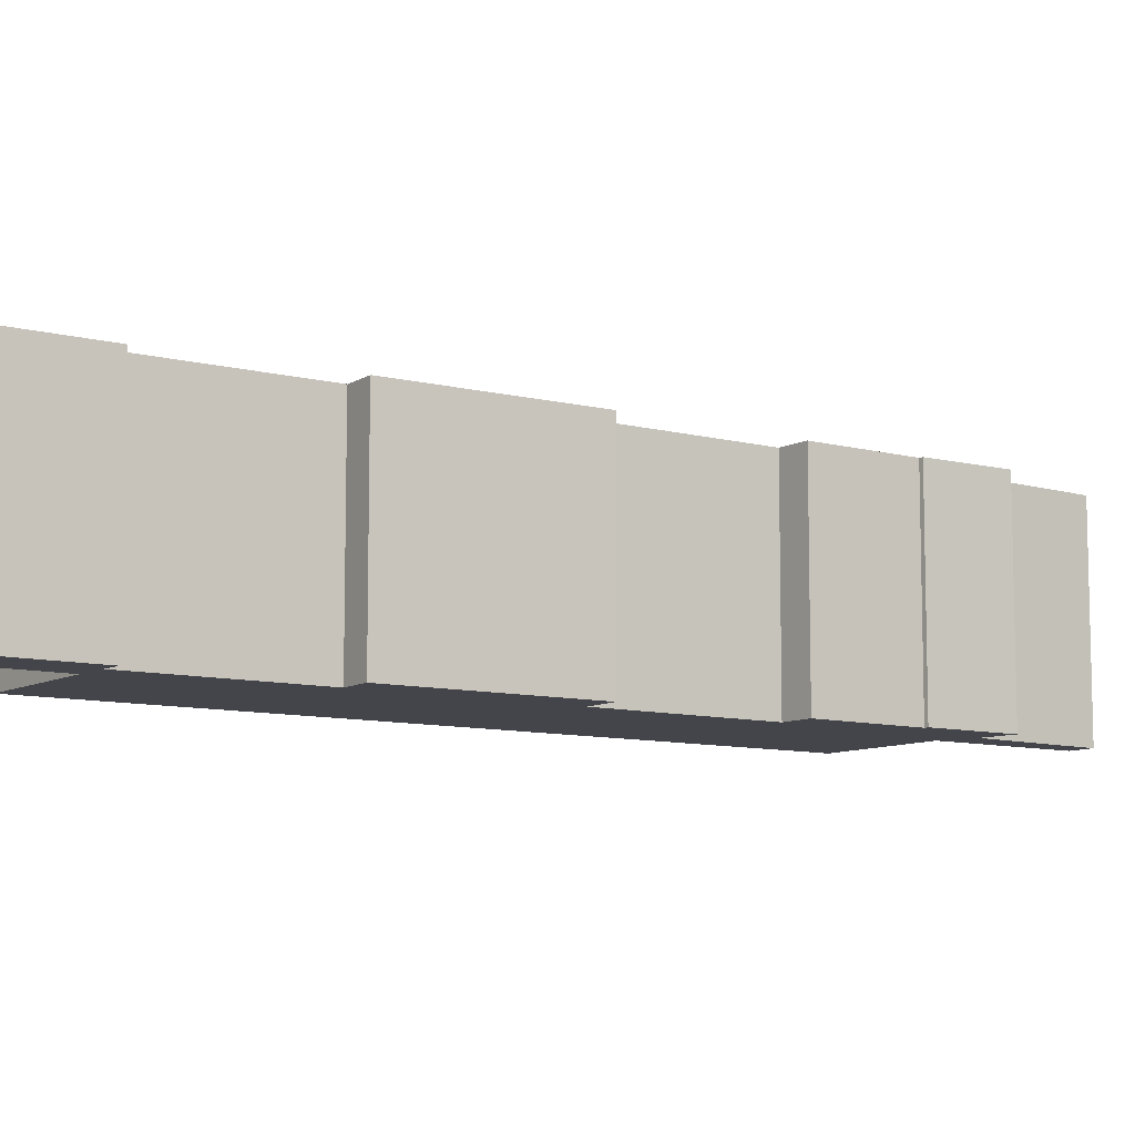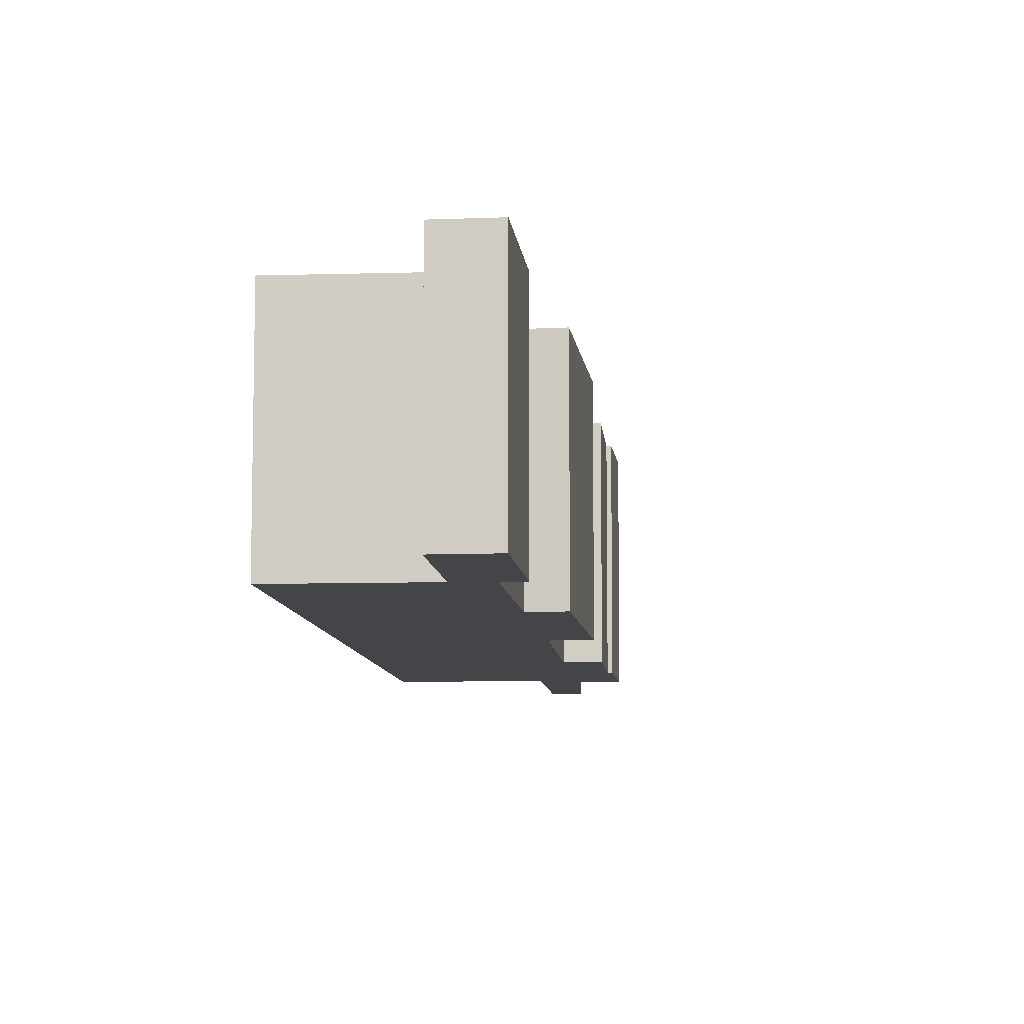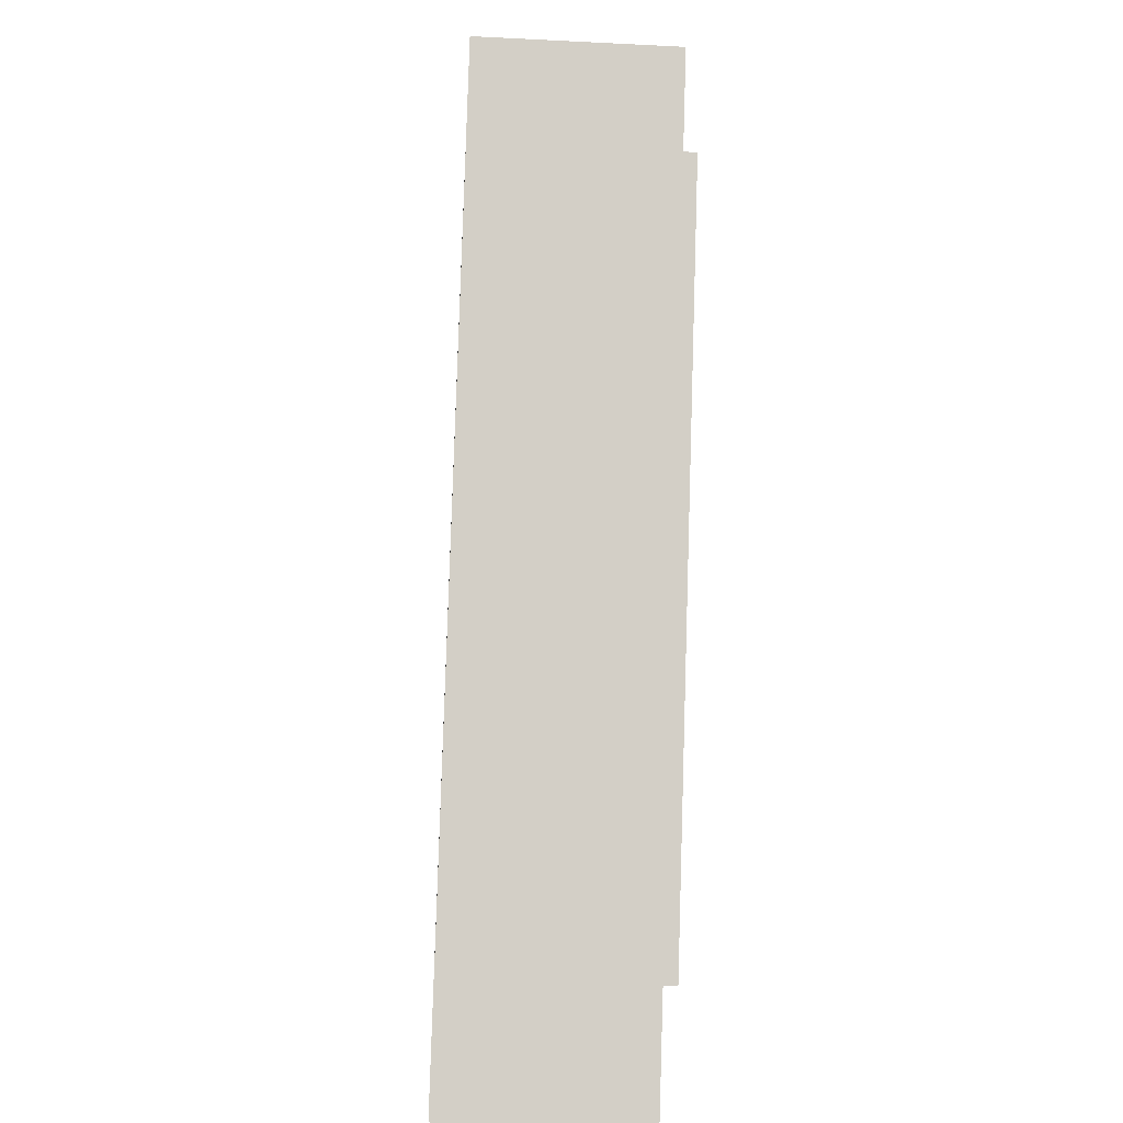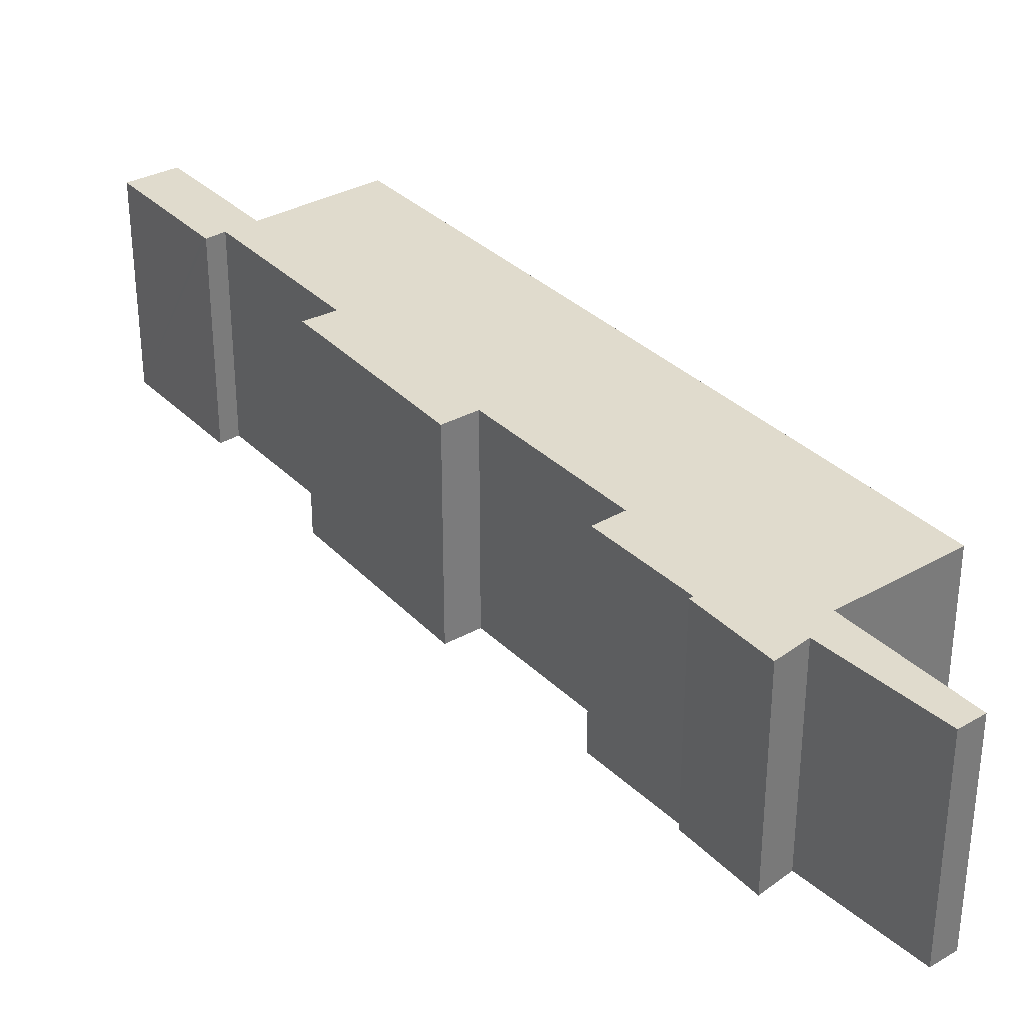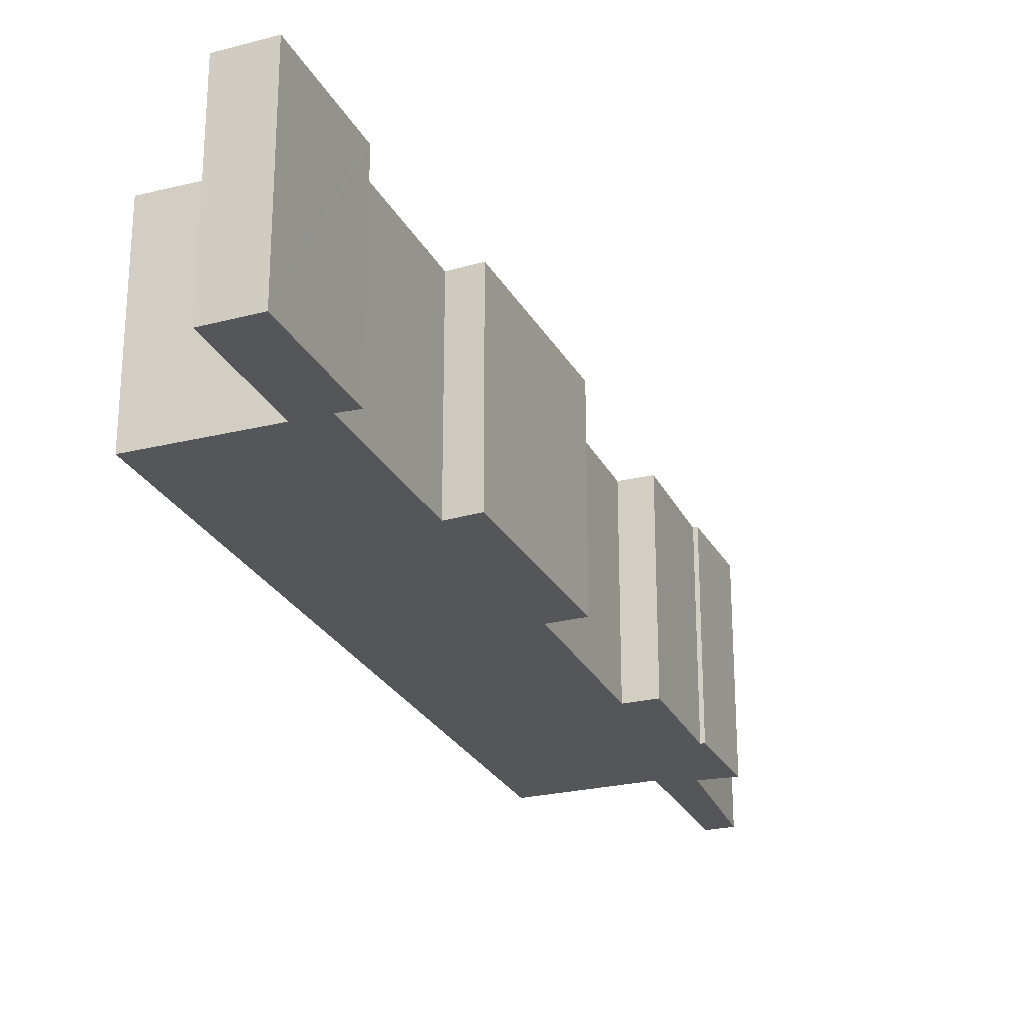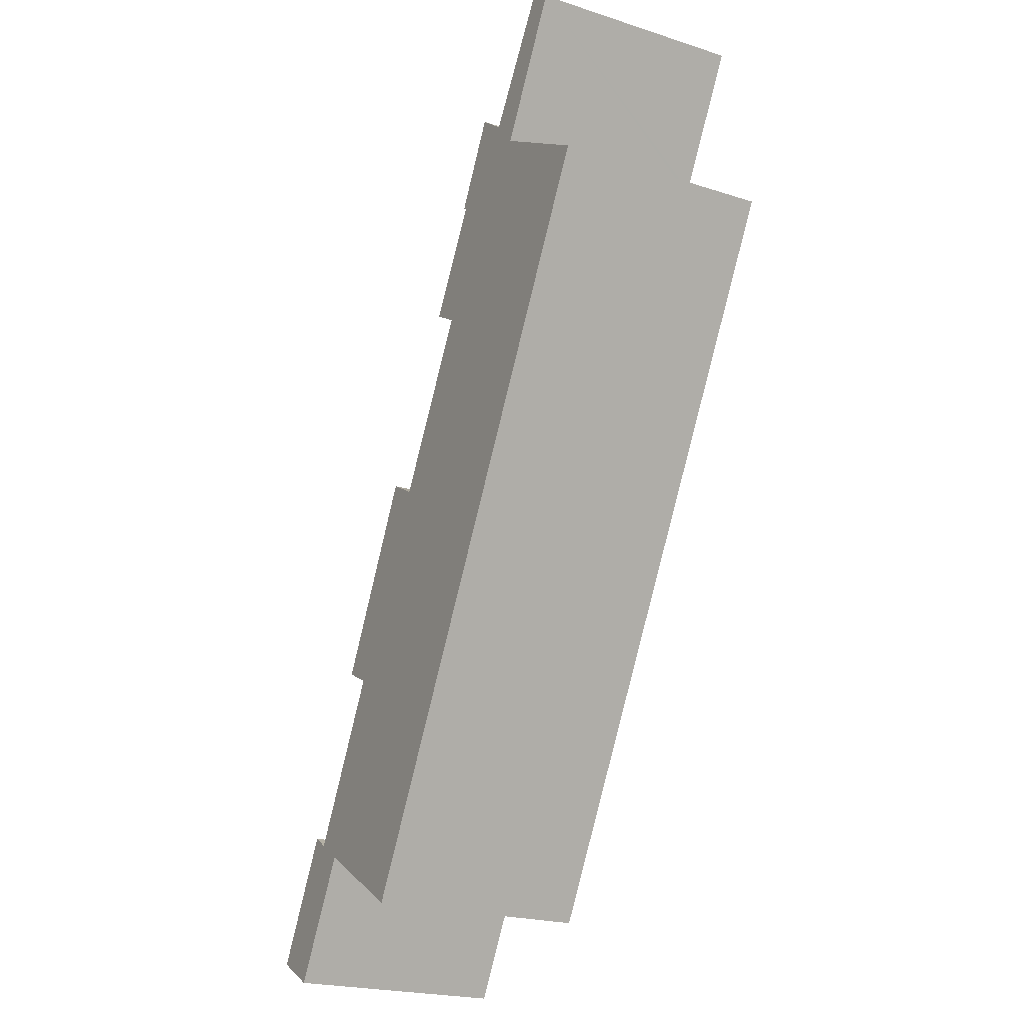
<metadata>
{"format":"obj","ext":"obj","renderer":"f3d","projection":"perspective","resolution":1024,"background":"white","views":[{"elev":-9.2,"azim":-95.3,"up":"+Y"},{"elev":-8.7,"azim":-145.0,"up":"+Y"},{"elev":-37.7,"azim":86.4,"up":"+Z"},{"elev":33.3,"azim":-7.5,"up":"+Y"},{"elev":-26.1,"azim":-128.3,"up":"+Y"},{"elev":-22.1,"azim":60.9,"up":"+Z"}]}
</metadata>
<code>
v  2.143 6.889 3.812
v  1.52 6.889 -0.837
v  0 6.889 4.218e-16
v  3.668 6.889 2.916
v  3.718 6.889 3.003
v  2.783 6.889 3.57
v  2.216 6.889 3.943
v  7.785 6.889 14.99
v  5.617 6.889 8.656
v  4.64 6.889 9.149
v  8.833 6.889 14.39
v  14.04 6.889 25.97
v  15.03 6.889 25.21
v  13.82 6.889 25.57
v  19.47 6.889 22.07
v  7.432 6.889 0.821
v  11.78 6.889 19.52
v  10.85 6.889 20.08
v  12.73 6.889 23.28
v  12.61 6.889 23.35
v  15.81 6.889 24.25
v  15.88 6.889 24.37
v  18.19 6.889 28.42
v  17.42 6.889 28.89
v  14.04 -1.59e-15 25.97
v  15.03 -1.544e-15 25.21
v  17.42 -1.769e-15 28.89
v  18.19 -1.74e-15 28.42
v  15.81 -1.485e-15 24.25
v  19.47 -1.351e-15 22.07
v  2.216 -2.414e-16 3.943
v  2.783 -2.186e-16 3.57
v  7.785 -9.177e-16 14.99
v  8.833 -8.813e-16 14.39
v  0 0 0
v  2.143 -2.334e-16 3.812
v  5.617 -5.3e-16 8.656
v  4.64 -5.602e-16 9.149
v  11.78 -1.195e-15 19.52
v  10.85 -1.229e-15 20.08
v  12.73 -1.425e-15 23.28
v  13.82 -1.566e-15 25.57
v  12.61 -1.43e-15 23.35
v  15.88 -1.492e-15 24.37
v  7.432 -5.027e-17 0.821
v  3.718 -1.839e-16 3.003
v  1.52 5.125e-17 -0.837
v  3.668 -1.786e-16 2.916
g defaultobject
f 1 2 3
f 2 1 4
f 4 1 5
f 5 1 6
f 6 1 7
f 8 9 10
f 9 8 11
f 12 13 14
f 5 15 16
f 15 5 6
f 15 6 9
f 15 9 11
f 15 11 17
f 15 17 18
f 15 18 19
f 15 19 20
f 15 20 21
f 21 20 14
f 21 14 22
f 22 14 13
f 22 13 23
f 23 13 24
f 25 13 12
f 13 25 26
f 27 23 24
f 23 27 28
f 29 15 21
f 15 29 30
f 31 6 7
f 6 31 32
f 33 11 8
f 11 33 34
f 26 24 13
f 24 26 27
f 35 1 3
f 1 35 7
f 7 35 31
f 31 35 36
f 32 9 6
f 9 32 37
f 38 8 10
f 8 38 33
f 34 17 11
f 17 34 39
f 40 19 18
f 19 40 41
f 14 25 12
f 25 14 20
f 25 20 42
f 42 20 43
f 28 22 23
f 22 28 21
f 21 28 29
f 29 28 44
f 30 16 15
f 16 30 45
f 46 4 5
f 4 46 2
f 2 46 47
f 47 46 48
f 45 5 16
f 5 45 46
f 47 3 2
f 3 47 35
f 37 10 9
f 10 37 38
f 39 18 17
f 18 39 40
f 41 20 19
f 20 41 43
f 38 34 33
f 36 32 31
f 32 36 35
f 32 35 46
f 46 35 48
f 48 35 47
f 42 26 25
f 26 42 43
f 26 43 44
f 44 43 29
f 29 43 30
f 30 43 41
f 30 41 40
f 30 40 39
f 30 39 45
f 45 39 34
f 45 34 37
f 37 34 38
f 45 37 32
f 45 32 46
f 26 28 27
f 28 26 44

</code>
